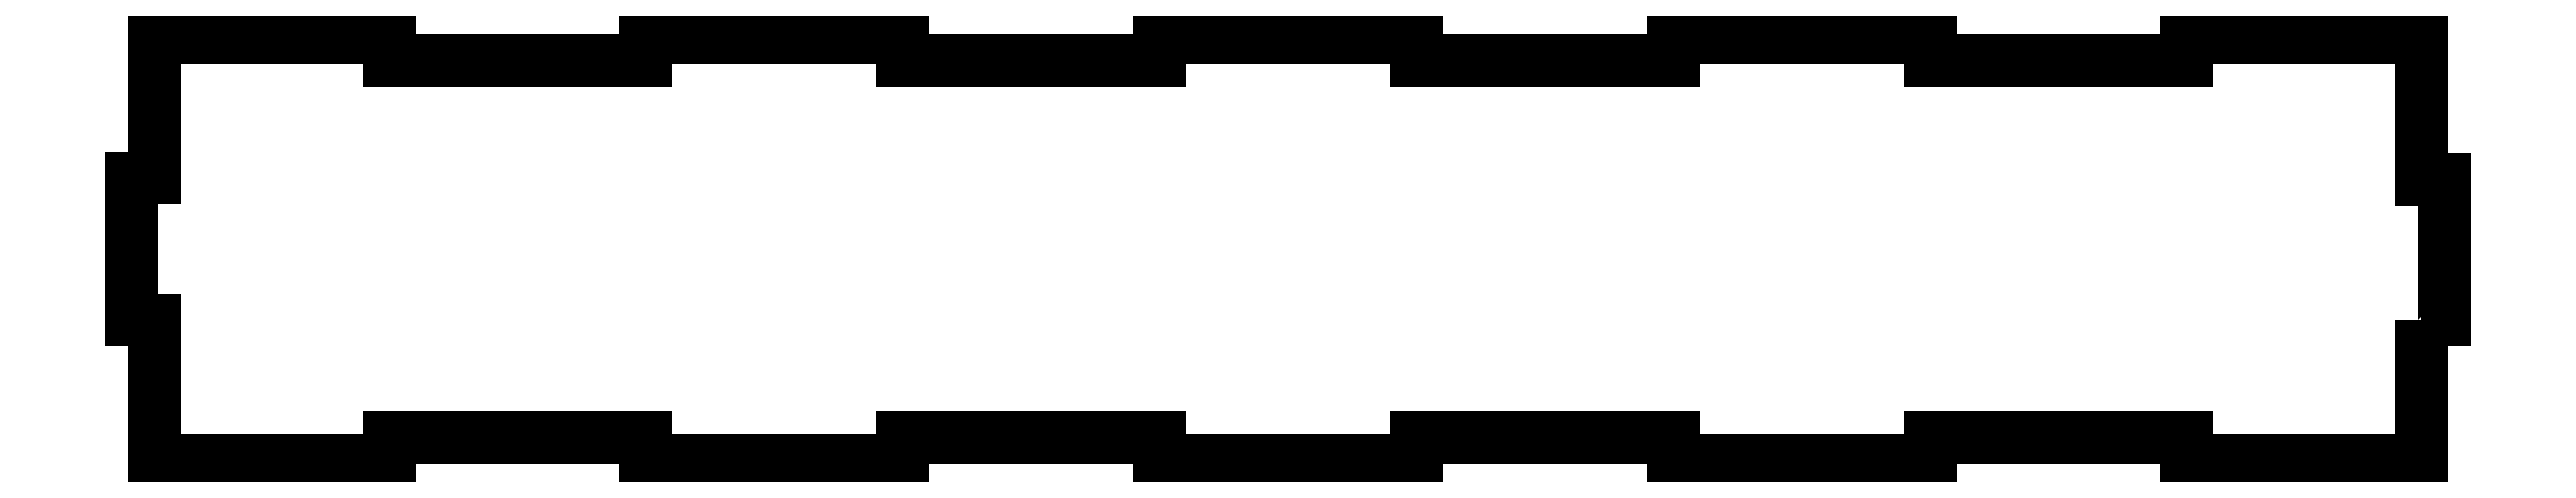
<metadata>
{"format":"dxf","ext":"dxf","renderer":"ezdxf+matplotlib","layout":"modelspace","background":"white","min_lineweight":24,"dpi":150}
</metadata>
<code>
0
SECTION
2
ENTITIES
0
LWPOLYLINE
8
0
90
44
70
1
43
0
10
147
20
18.33
10
147
20
7.074e-16
10
116.7
20
0
10
116.7
20
3
10
83.33
20
3
10
83.33
20
0
10
50
20
0
10
50
20
3
10
16.67
20
3
10
16.67
20
0
10
-16.67
20
0
10
-16.67
20
3
10
-50
20
3
10
-50
20
0
10
-83.33
20
0
10
-83.33
20
3
10
-116.7
20
3
10
-116.7
20
0
10
-147
20
0
10
-147
20
18.33
10
-150
20
18.33
10
-150
20
36.67
10
-147
20
36.67
10
-147
20
55
10
-116.7
20
55
10
-116.7
20
52
10
-83.33
20
52
10
-83.33
20
55
10
-50
20
55
10
-50
20
52
10
-16.67
20
52
10
-16.67
20
55
10
16.67
20
55
10
16.67
20
52
10
50
20
52
10
50
20
55
10
83.33
20
55
10
83.33
20
52
10
116.7
20
52
10
116.7
20
55
10
147
20
55
10
147
20
36.62
10
150
20
36.62
10
150
20
18.33
0
ENDSEC
0
EOF

</code>
